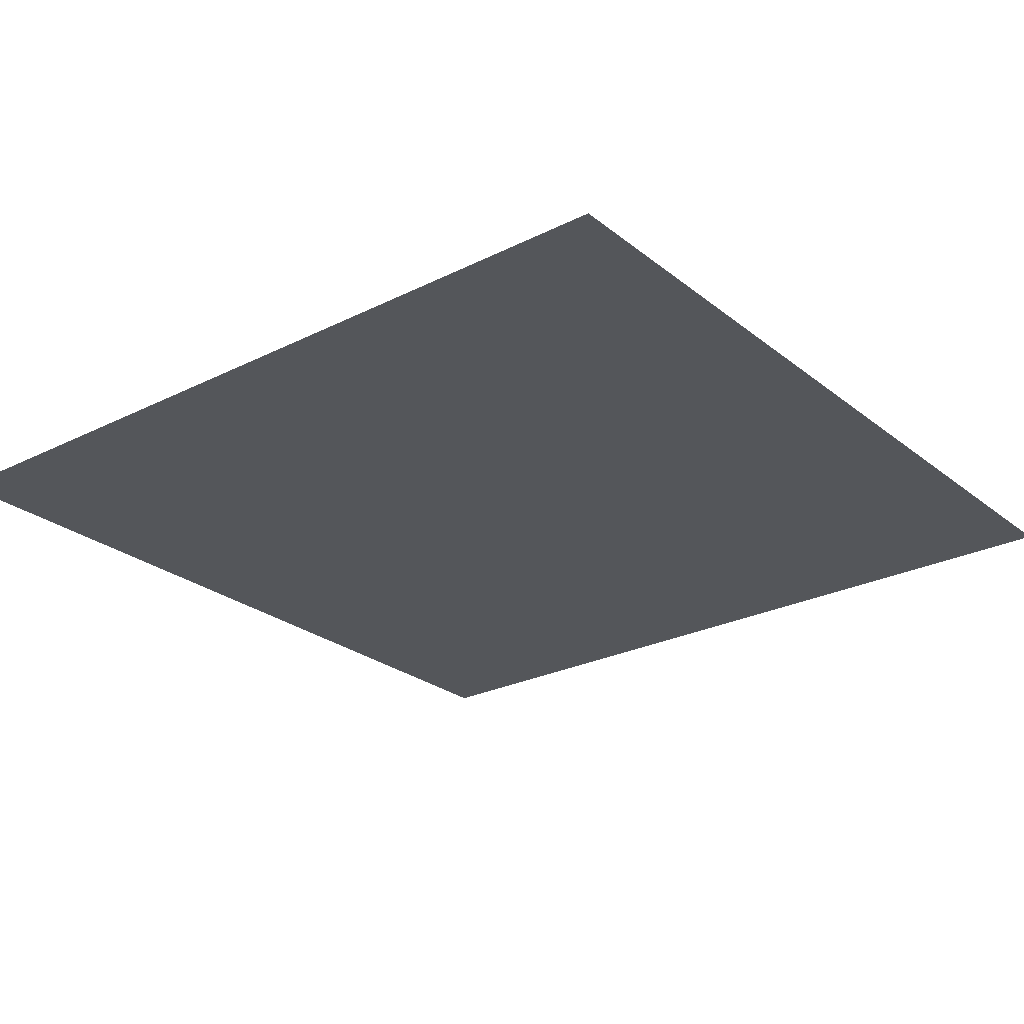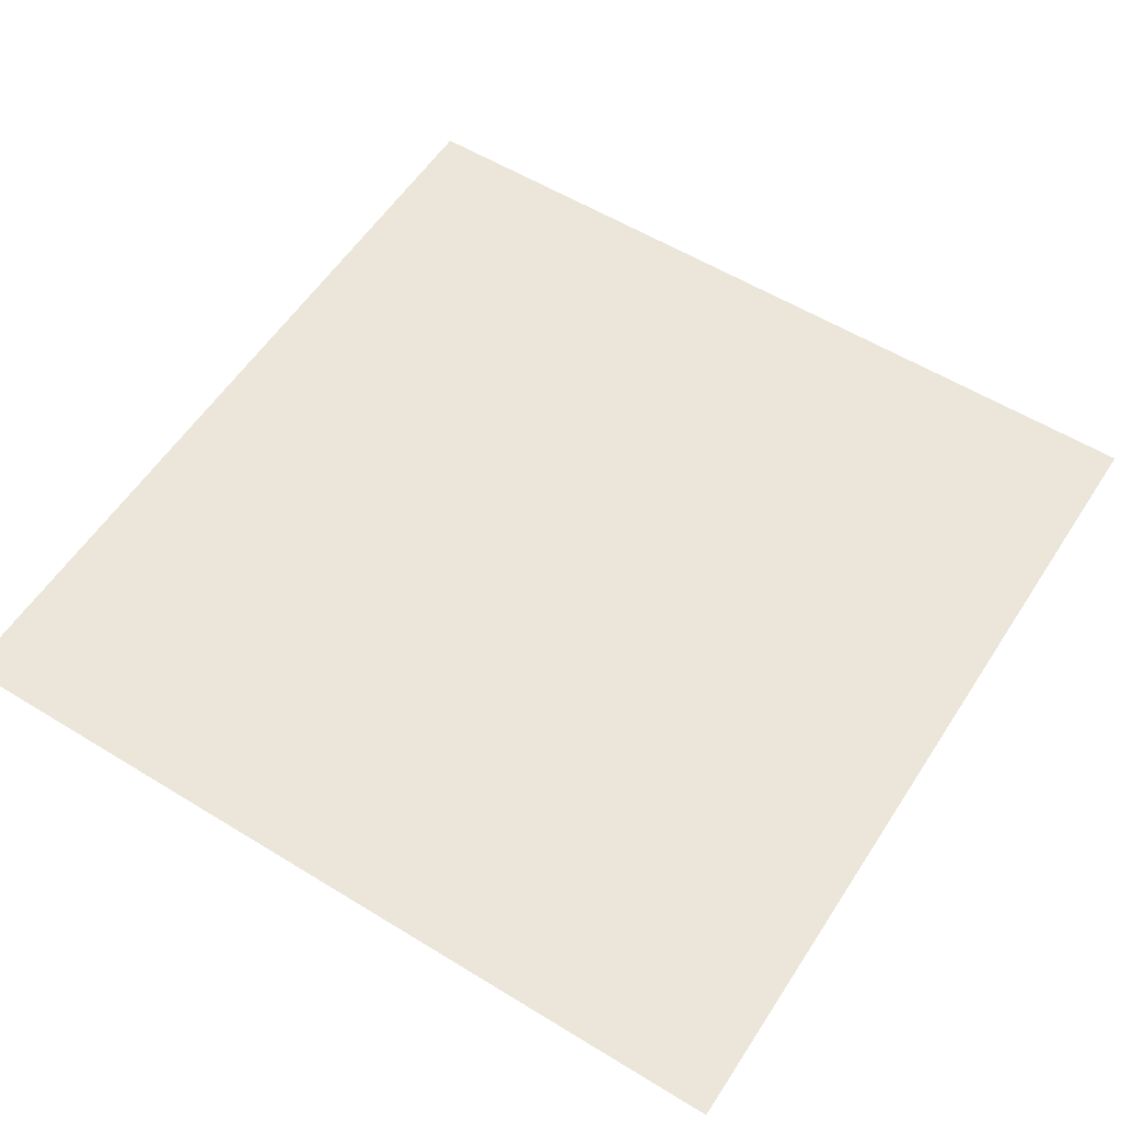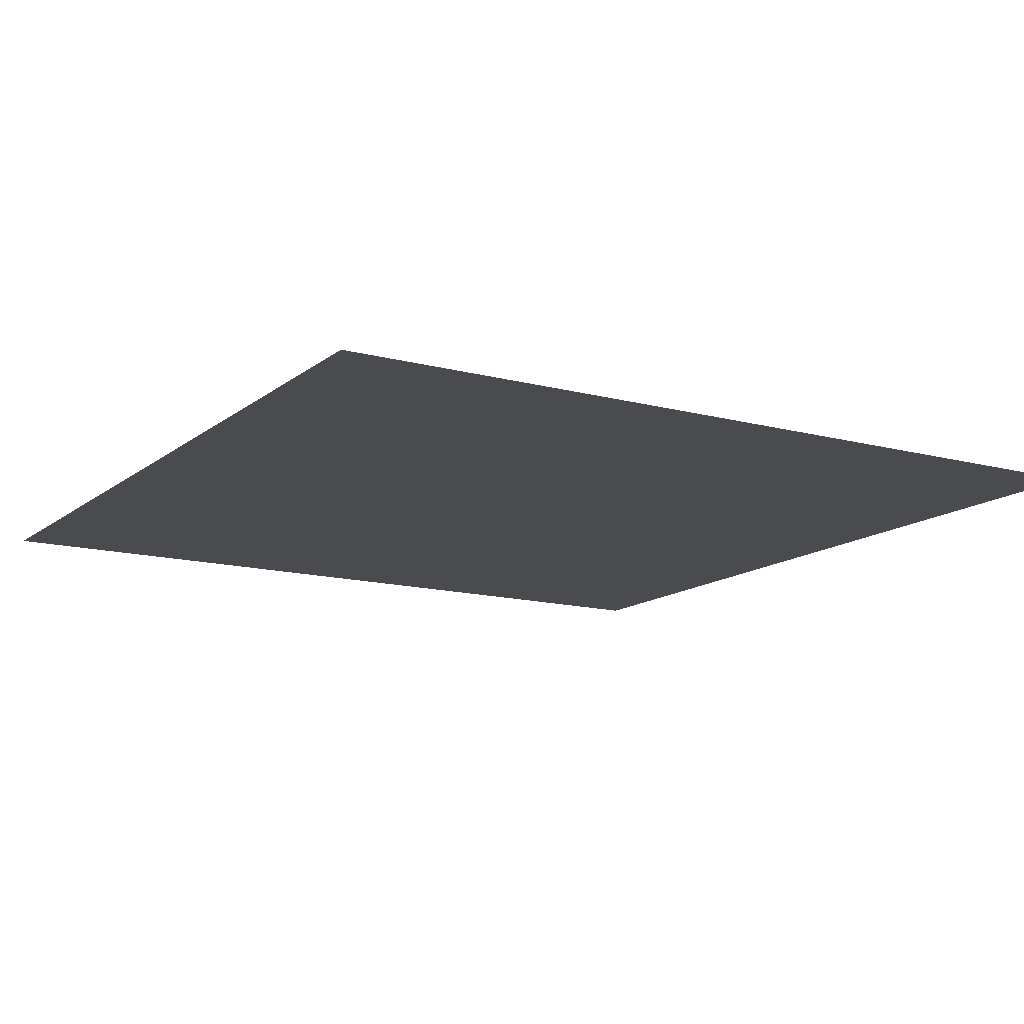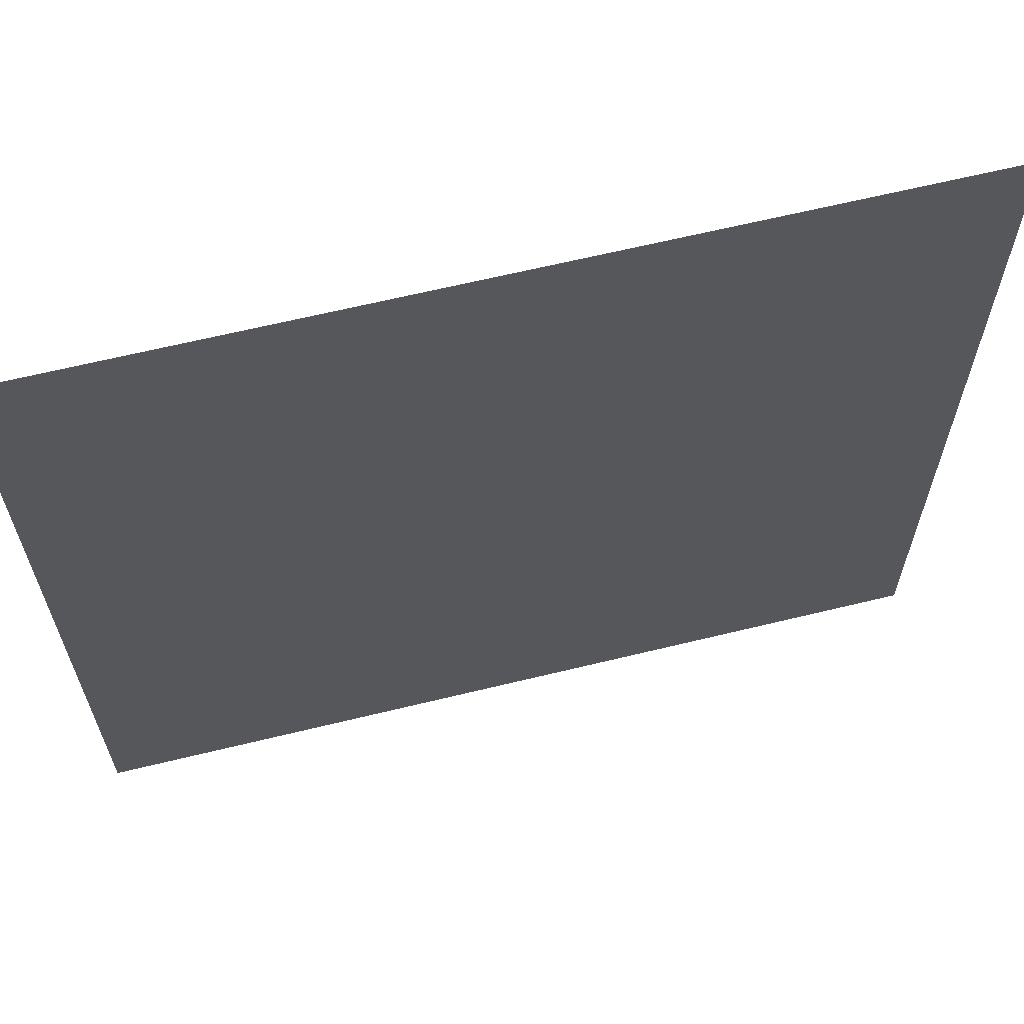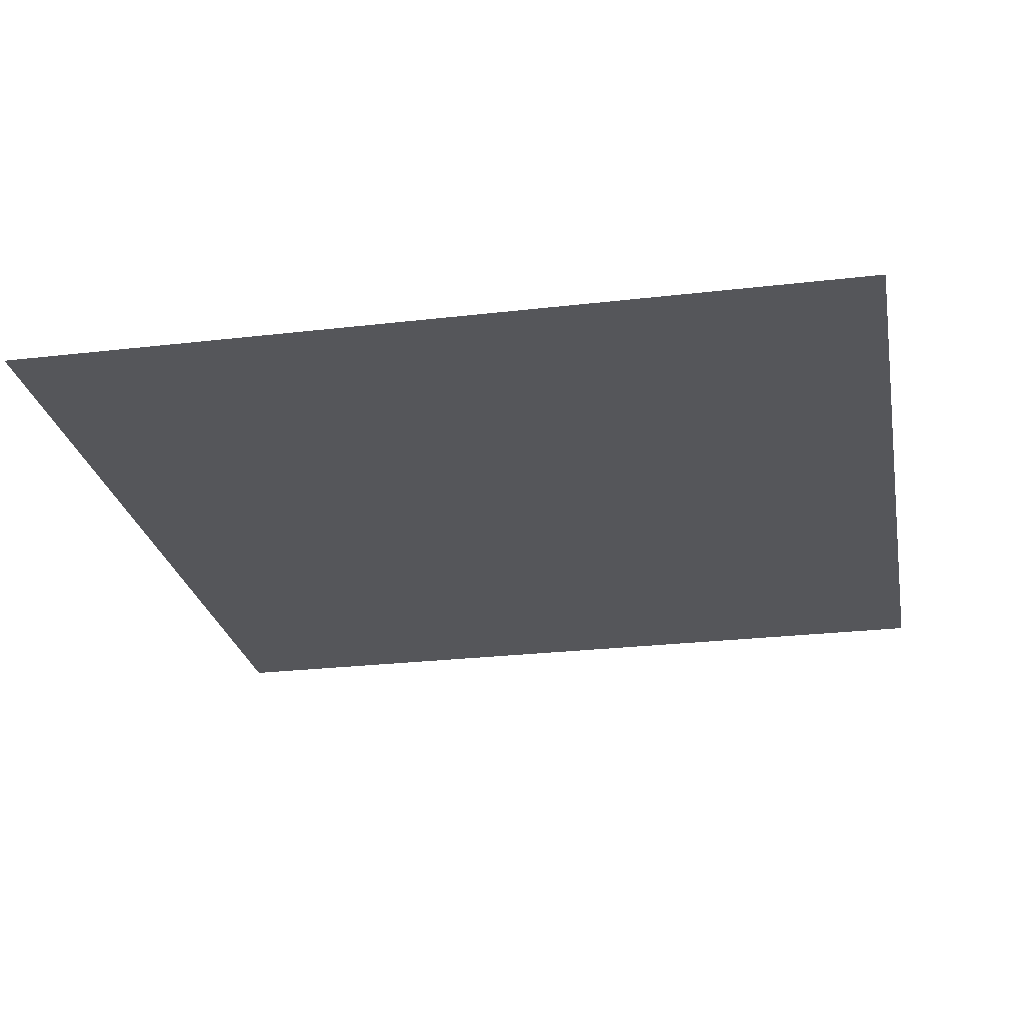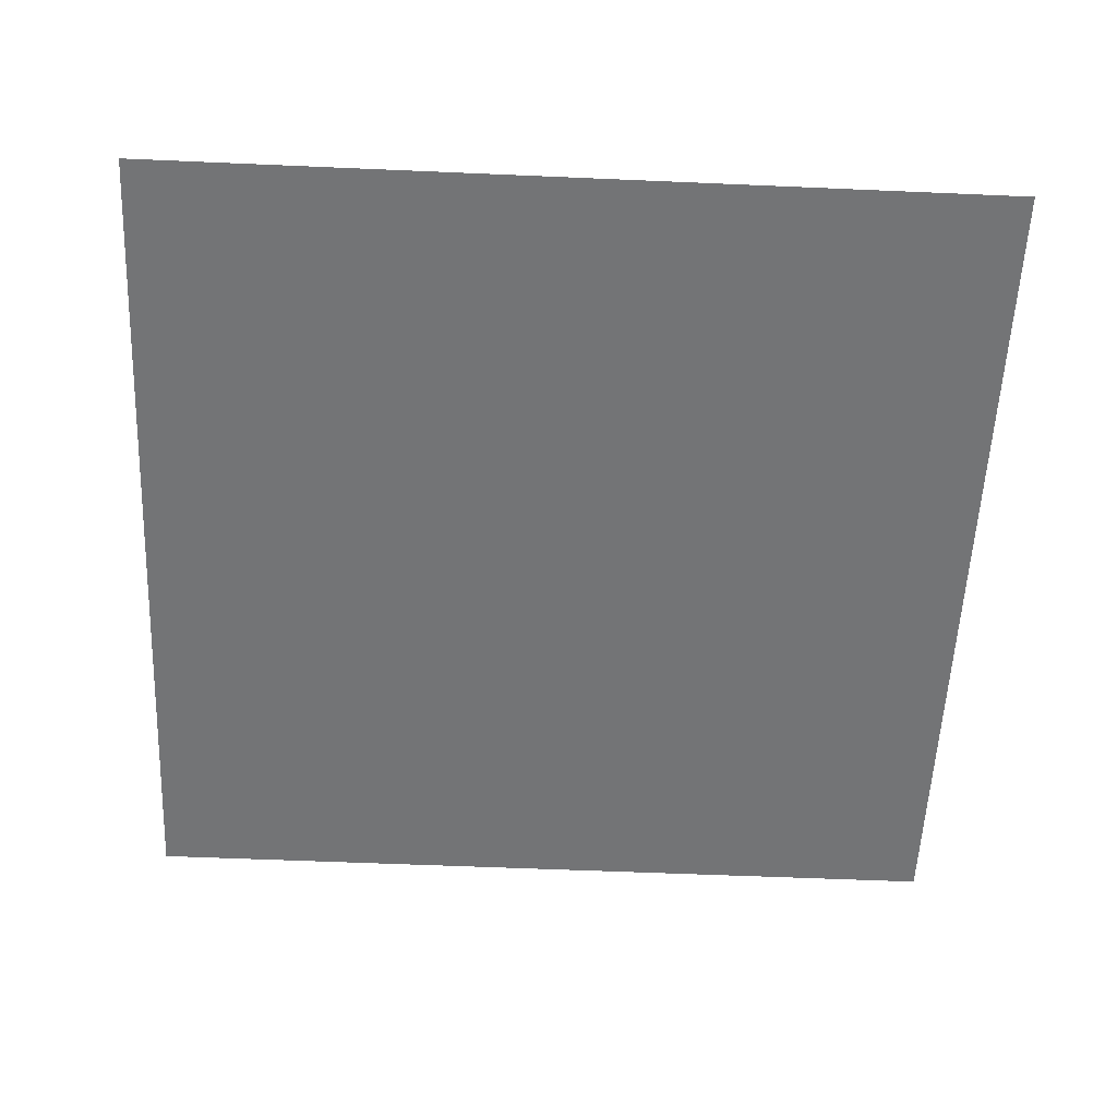
<metadata>
{"format":"obj","ext":"obj","renderer":"f3d","projection":"perspective","resolution":1024,"background":"white","views":[{"elev":-25.6,"azim":-141.3,"up":"+Z"},{"elev":56.8,"azim":-57.4,"up":"+Z"},{"elev":-13.7,"azim":-121.0,"up":"+Z"},{"elev":64.7,"azim":166.2,"up":"+Y"},{"elev":-25.8,"azim":-79.4,"up":"+Z"},{"elev":-56.2,"azim":87.4,"up":"+Z"}]}
</metadata>
<code>
v 0 -0.0009969 0
v -0.0009969 -0.0009969 0
v -0.0009969 0 0
v 0 0 0
g dungeon-lvl-2_mesh_tile_0068
f 1 2 3 4

</code>
